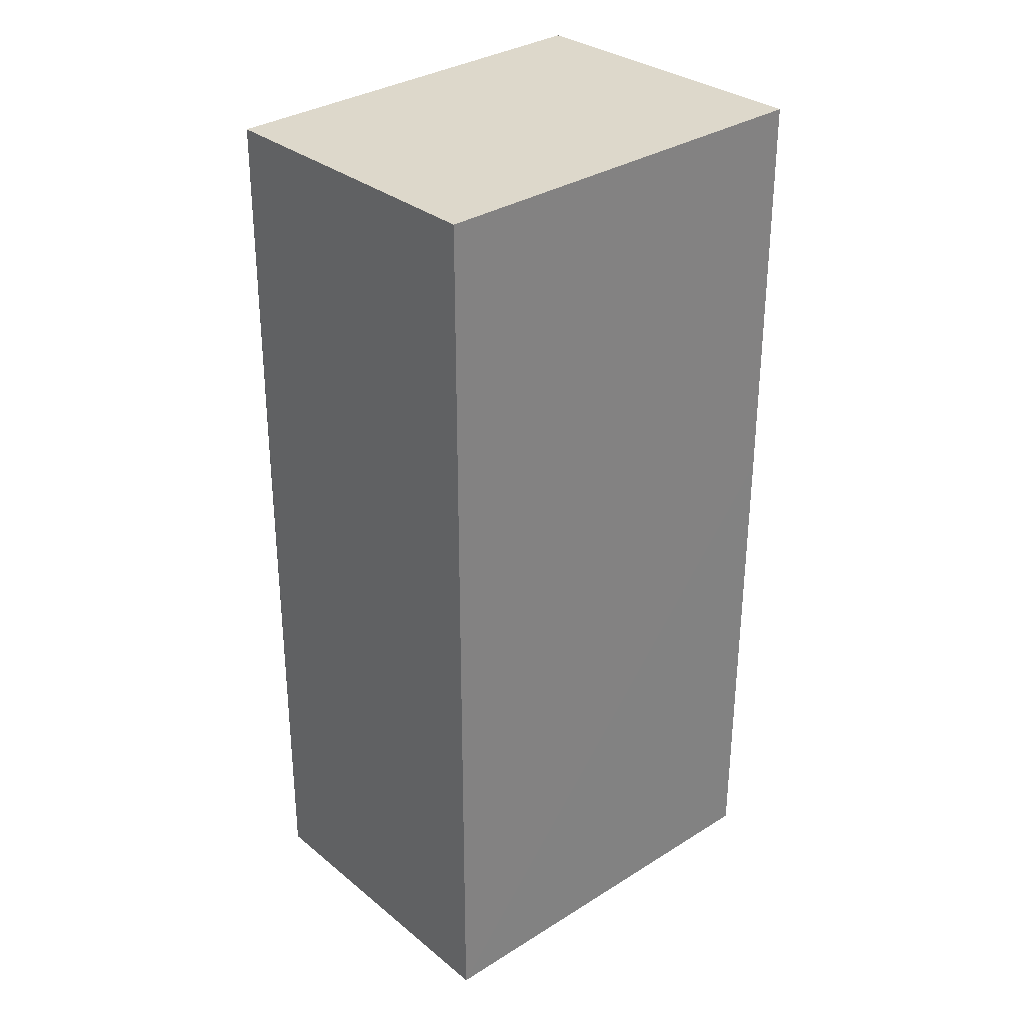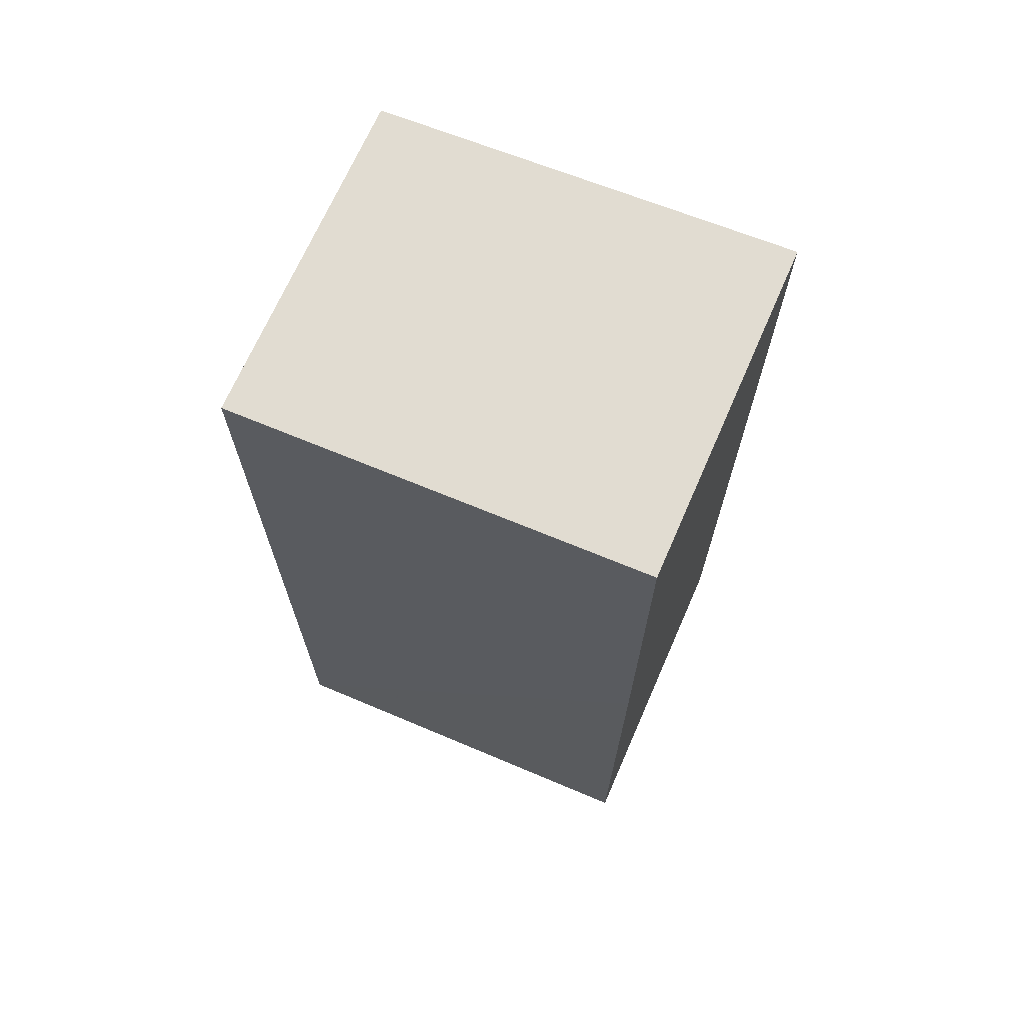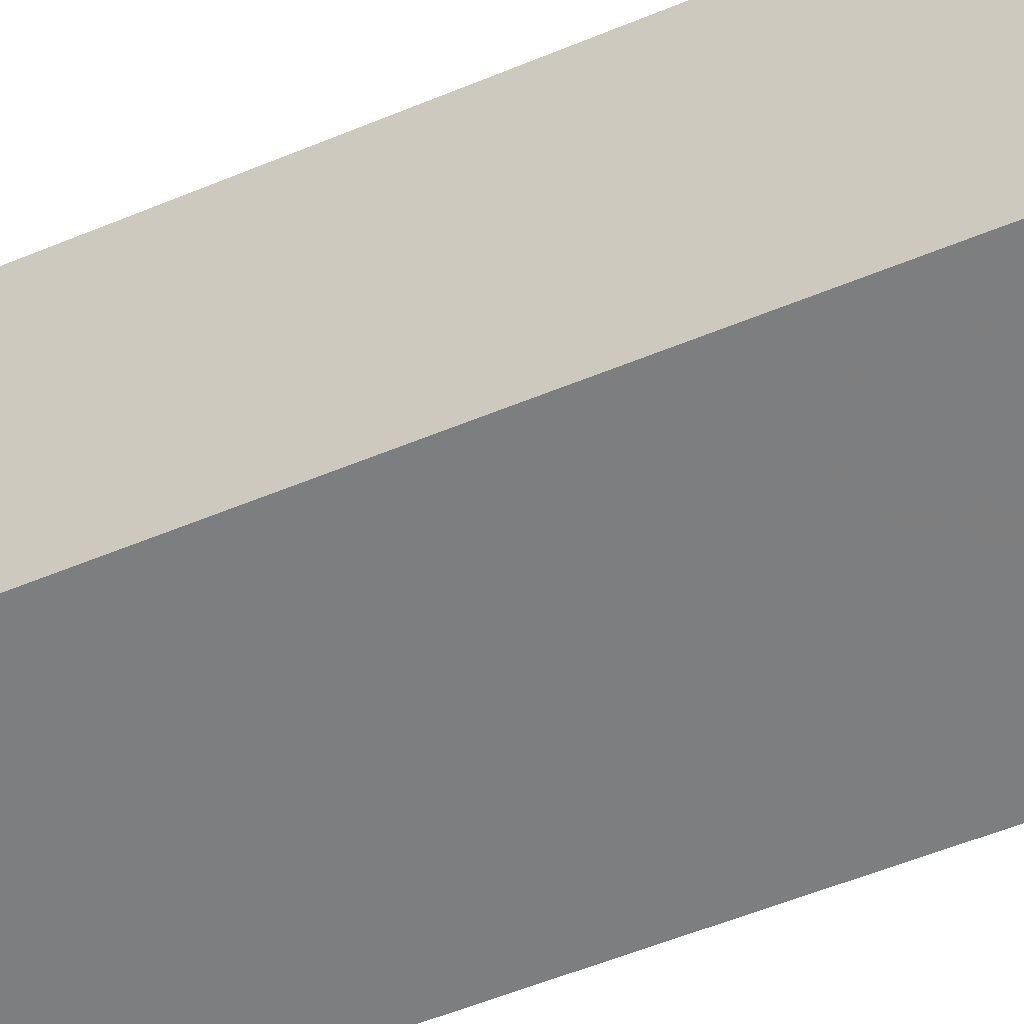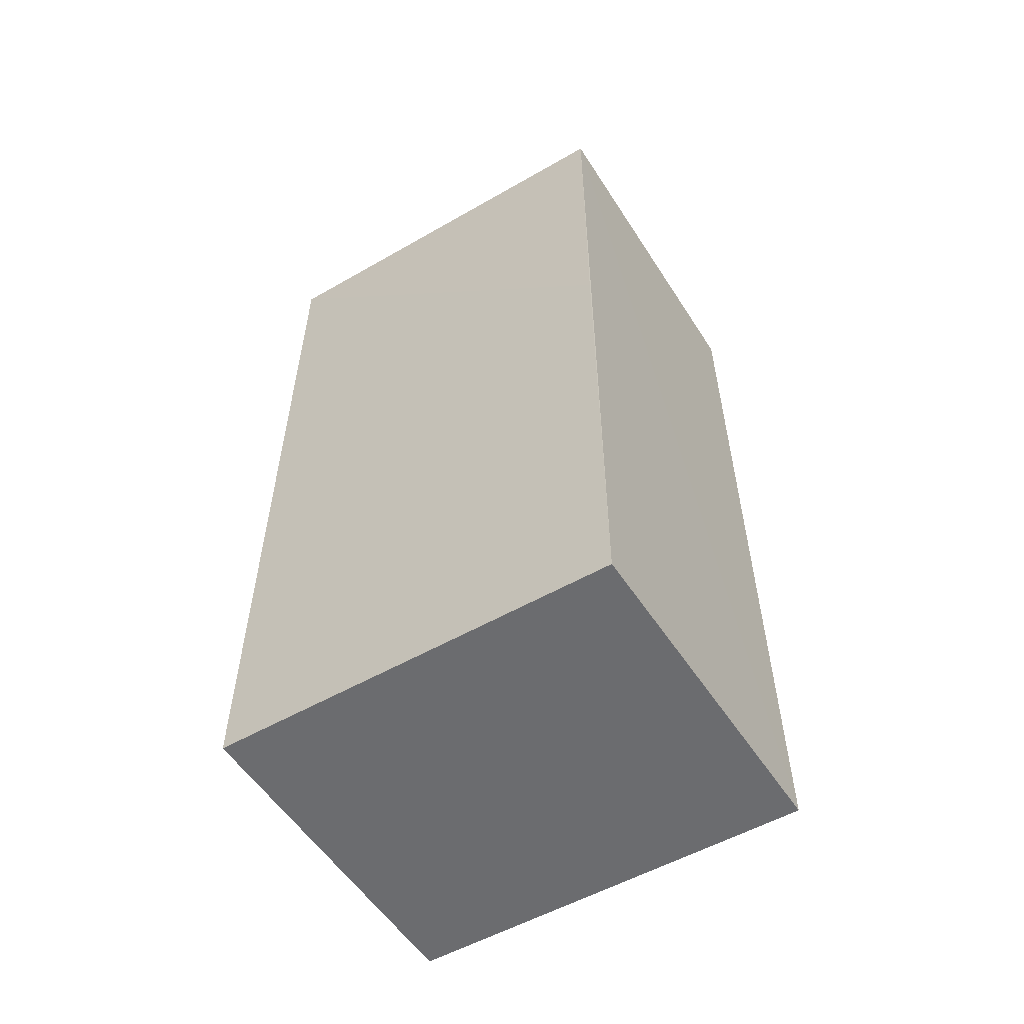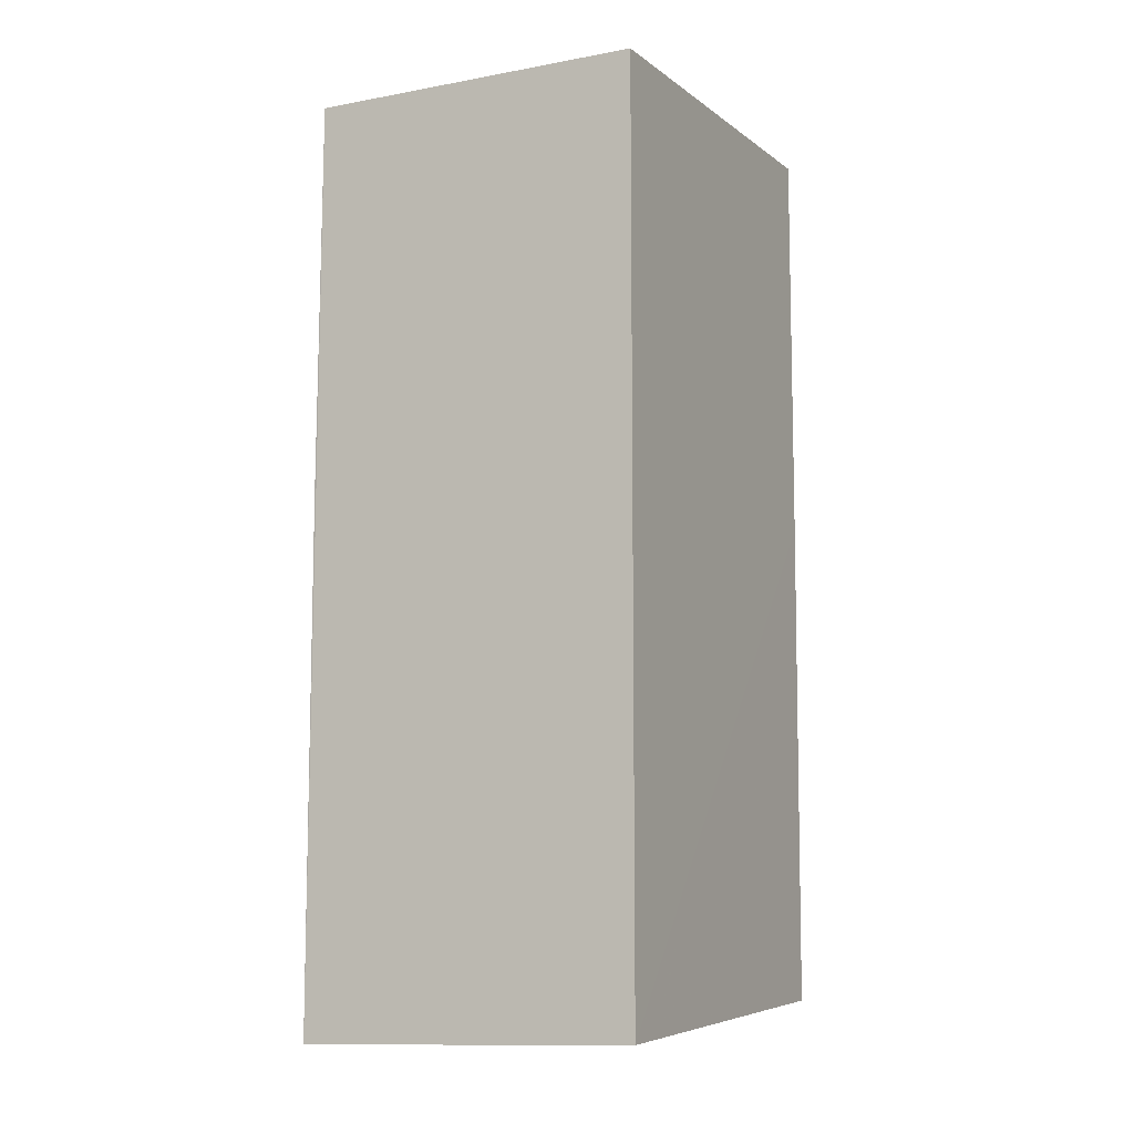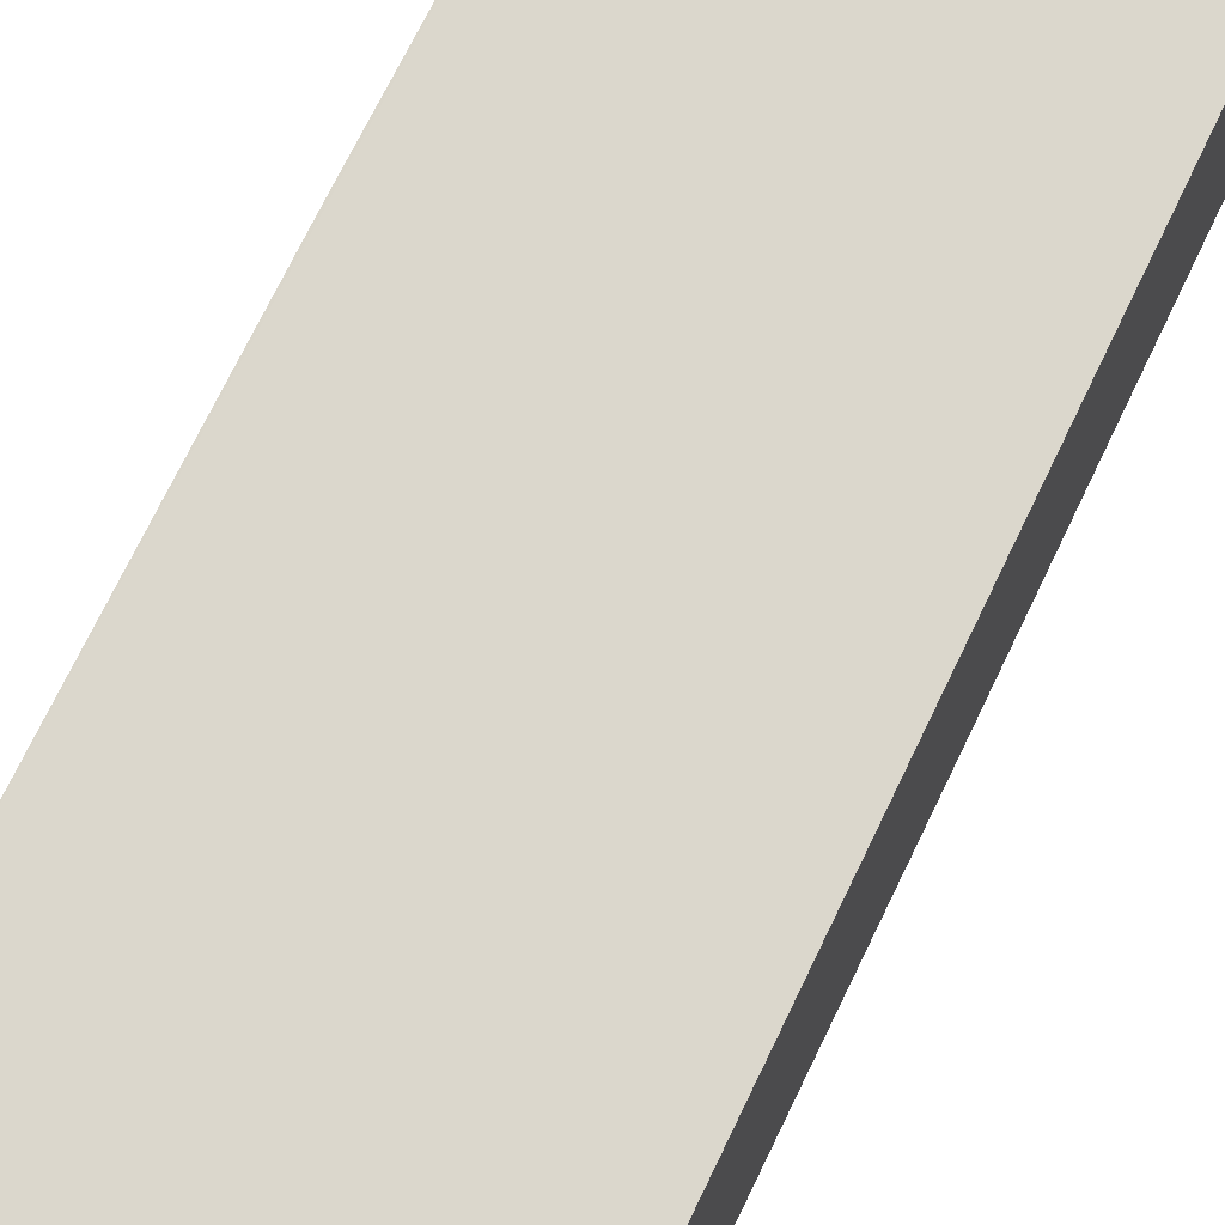
<metadata>
{"format":"obj","ext":"obj","renderer":"f3d","projection":"perspective","resolution":1024,"background":"white","views":[{"elev":29.9,"azim":50.3,"up":"+Y"},{"elev":68.9,"azim":113.6,"up":"+Y"},{"elev":-59.4,"azim":112.7,"up":"+Z"},{"elev":-56.7,"azim":-57.5,"up":"+Y"},{"elev":-9.3,"azim":26.6,"up":"+Y"},{"elev":73.1,"azim":25.8,"up":"+Z"}]}
</metadata>
<code>
v 0.06774 0.02996 0.06043
v 0.06773 -0.0314 0.06044
v 0.06775 0.03135 0.03213
v 0.04465 0.03151 0.03213
v 0.04465 0.003726 0.0604
v 0.04463 -0.0305 0.03227
v 0.06776 0.003726 0.03216
v 0.04487 0.03009 0.06044
v 0.04465 -0.03206 0.06041
v 0.06769 -0.03003 0.03227
f 1 3 4
f 6 5 4
f 7 1 2
f 7 3 1
f 7 6 4
f 7 4 3
f 8 2 1
f 8 1 4
f 8 4 5
f 9 5 6
f 9 8 5
f 9 2 8
f 10 7 2
f 10 6 7
f 10 9 6
f 10 2 9

</code>
